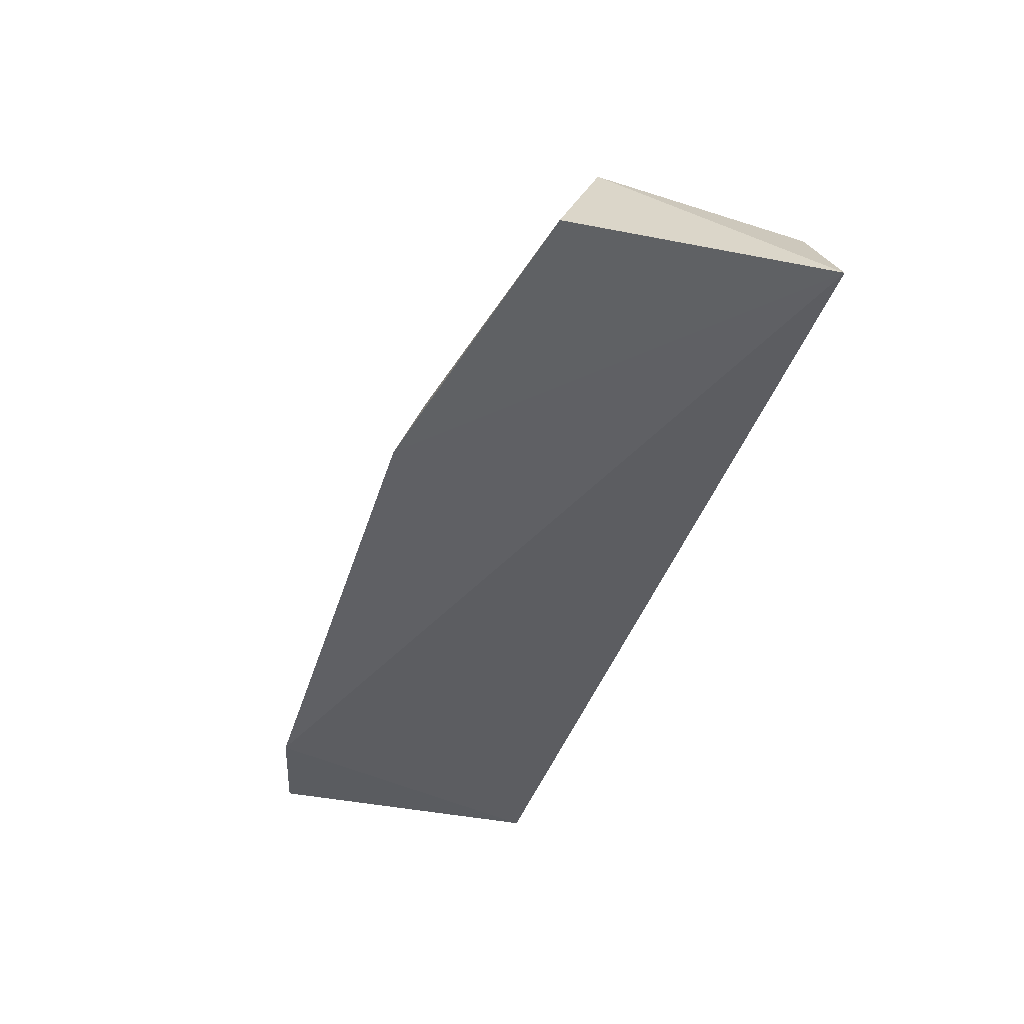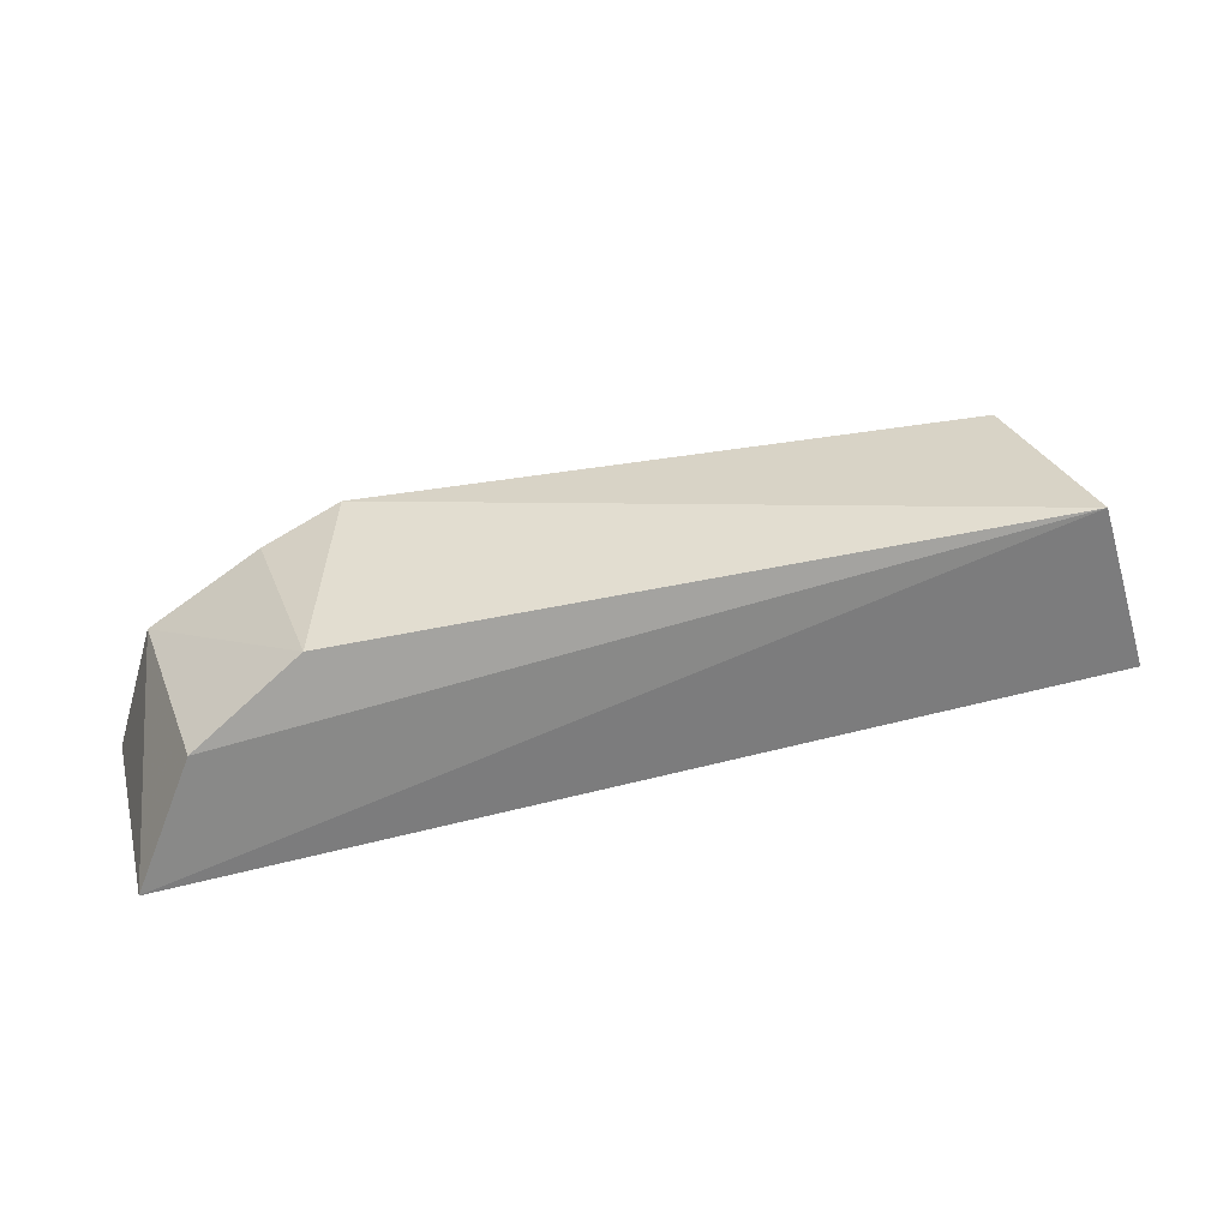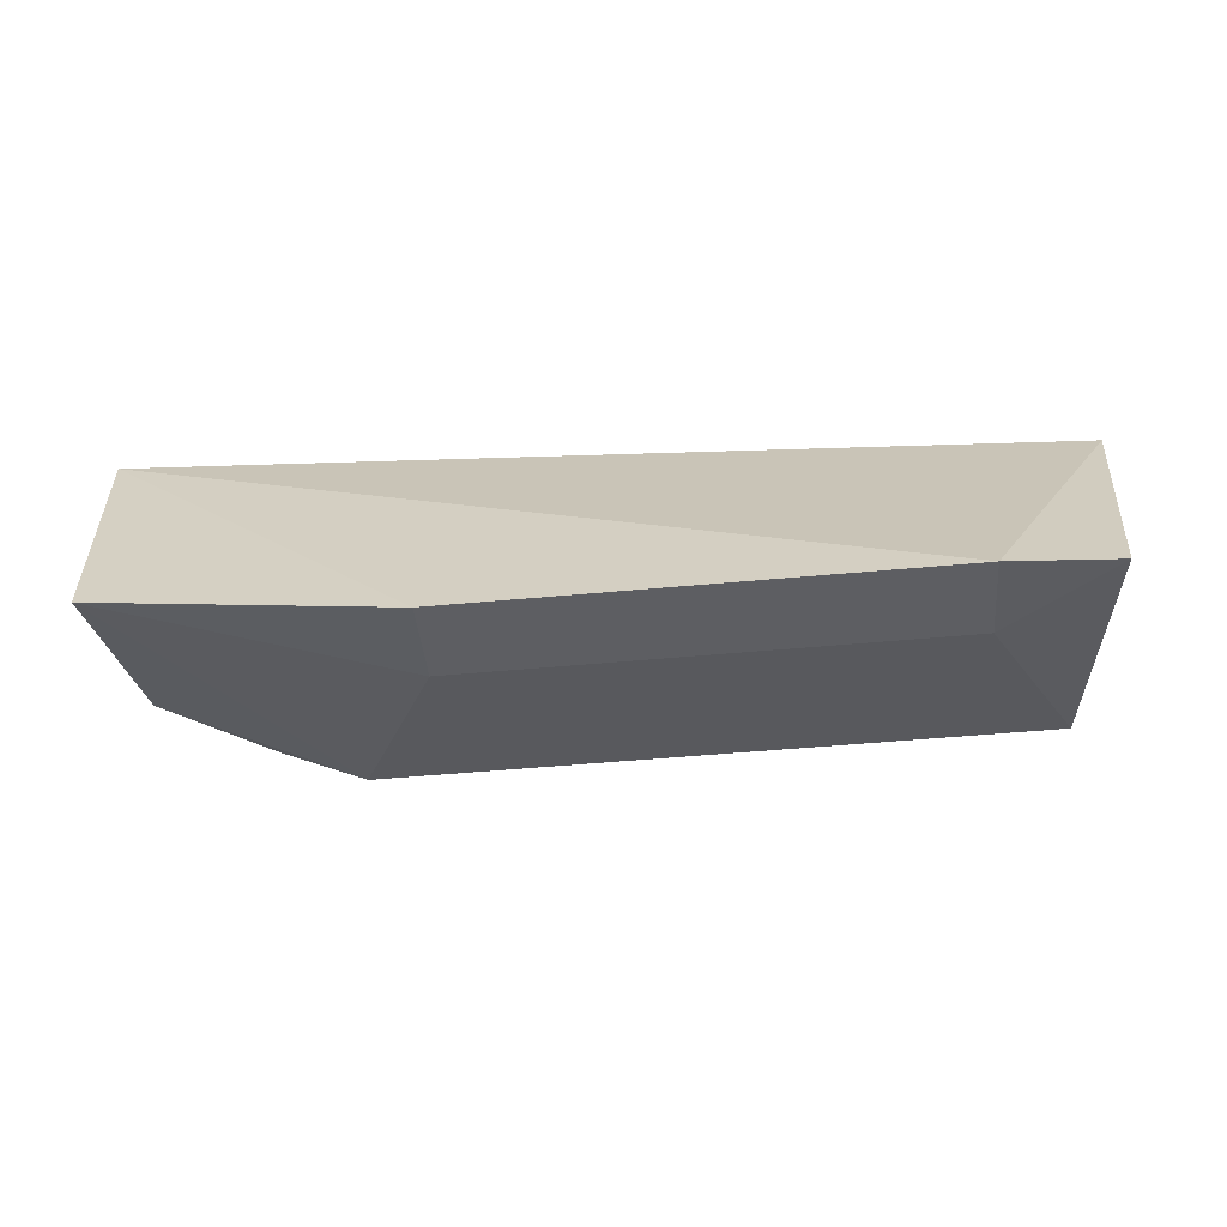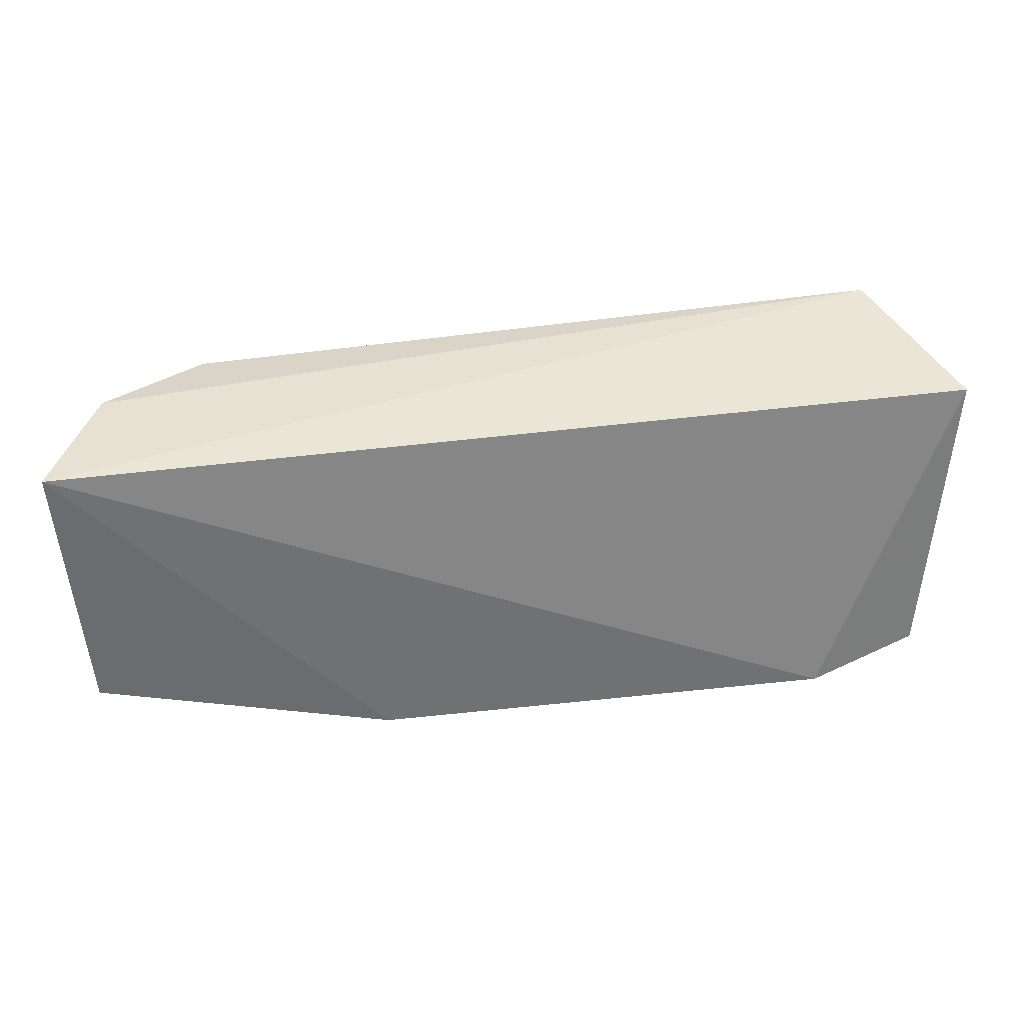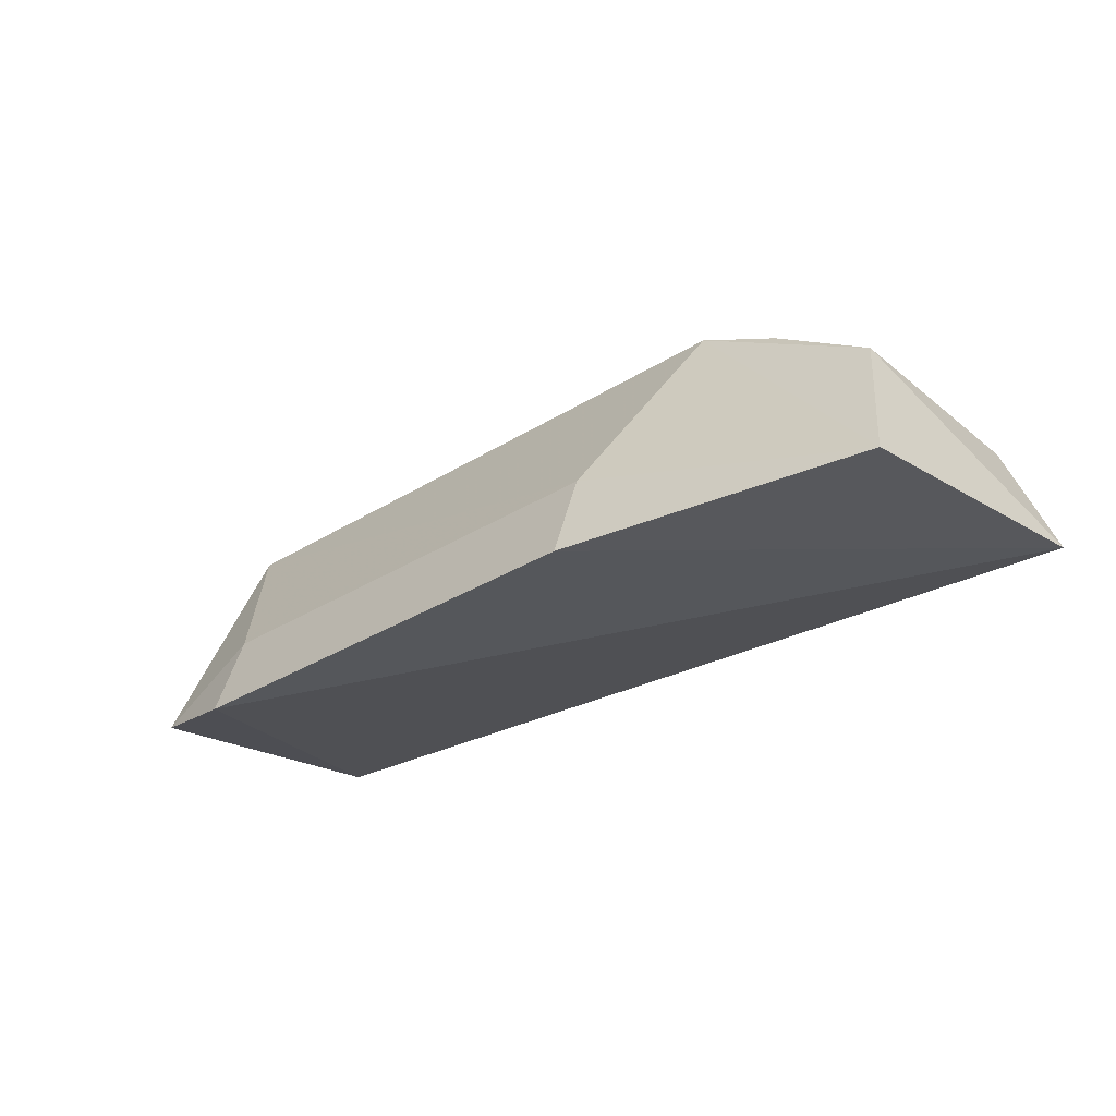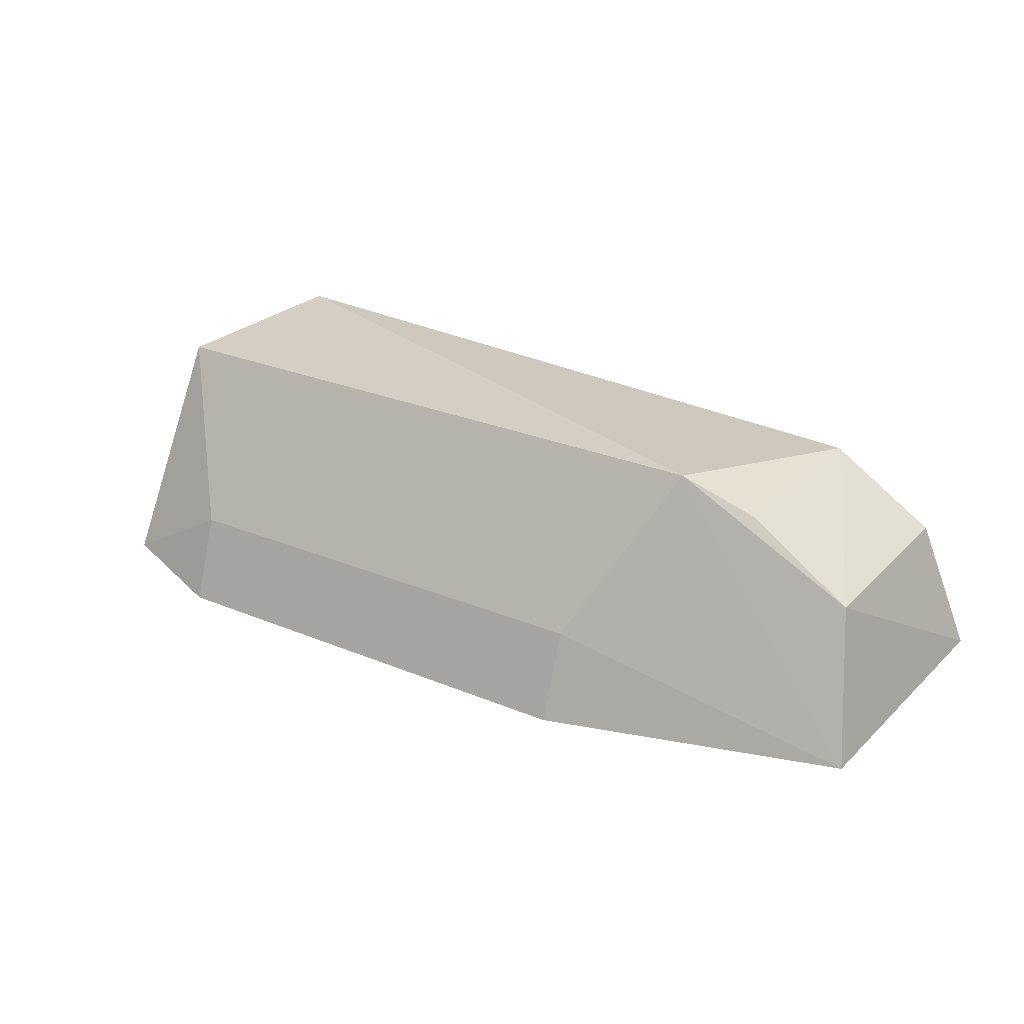
<metadata>
{"format":"obj","ext":"obj","renderer":"f3d","projection":"perspective","resolution":1024,"background":"white","views":[{"elev":-47.3,"azim":-107.9,"up":"+Y"},{"elev":27.7,"azim":-18.1,"up":"+Y"},{"elev":-58.1,"azim":5.2,"up":"+Z"},{"elev":40.0,"azim":-7.6,"up":"+Z"},{"elev":-30.3,"azim":-137.6,"up":"+Y"},{"elev":26.2,"azim":-146.6,"up":"+Y"}]}
</metadata>
<code>
v 0.05776 0.08976 0.2826
v 0.05273 0.08223 0.2375
v 0.04839 0.1168 0.2512
v -0.05987 0.1122 0.2828
v -0.08278 0.08278 0.2849
v -0.08034 0.08034 0.2438
v 0.04828 0.1166 0.2845
v 0.0359 0.07854 0.2332
v -0.04834 0.1167 0.2511
v -0.07559 0.1022 0.2518
v -0.075 0.1013 0.2845
v -0.03539 0.07856 0.2332
v 0.03594 0.09175 0.2378
v -0.05986 0.1122 0.2526
v -0.03543 0.09177 0.2378
f 1 2 3
f 7 1 3
f 7 5 1
f 8 2 1
f 8 1 5
f 9 7 3
f 9 4 7
f 10 6 5
f 10 9 6
f 11 7 4
f 11 5 7
f 11 10 5
f 11 4 10
f 12 8 5
f 12 5 6
f 13 3 2
f 13 2 8
f 13 8 12
f 14 10 4
f 14 4 9
f 14 9 10
f 15 12 6
f 15 6 9
f 15 13 12
f 15 9 3
f 15 3 13

</code>
